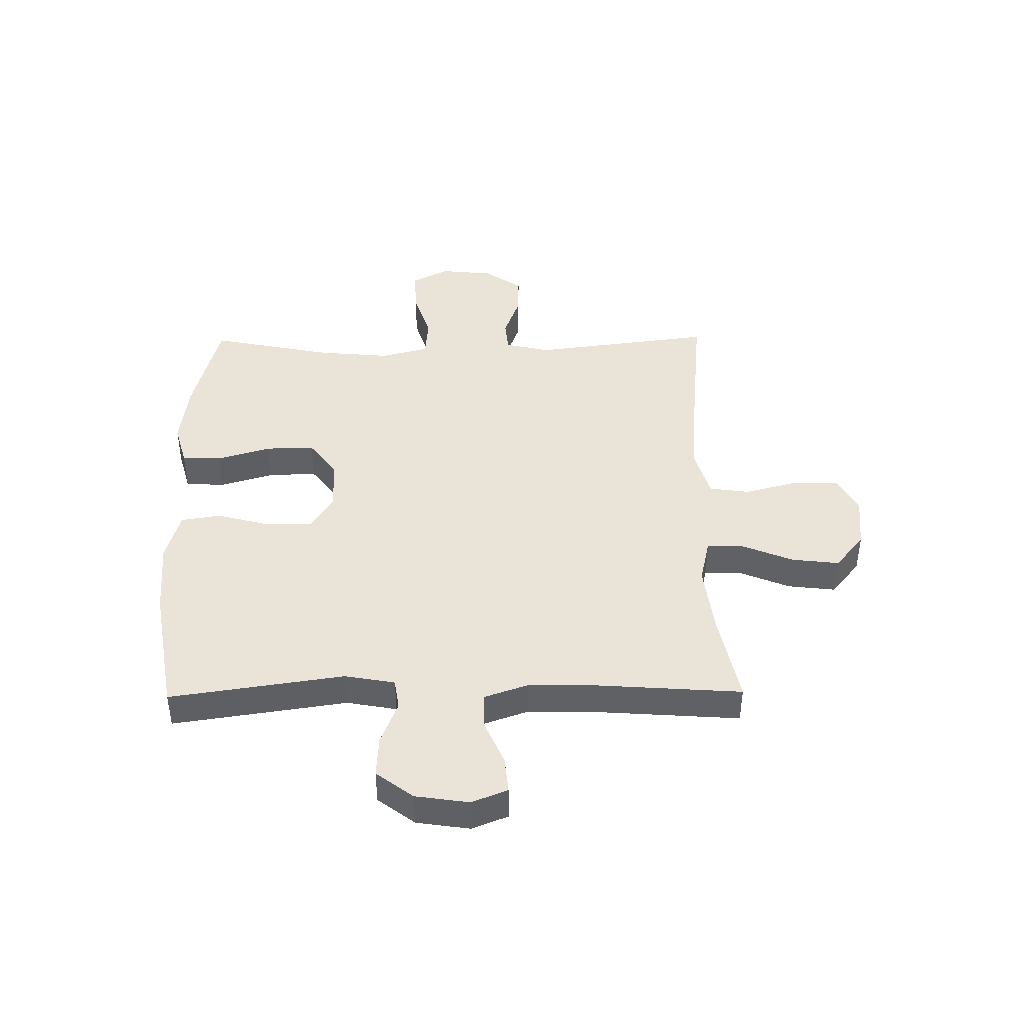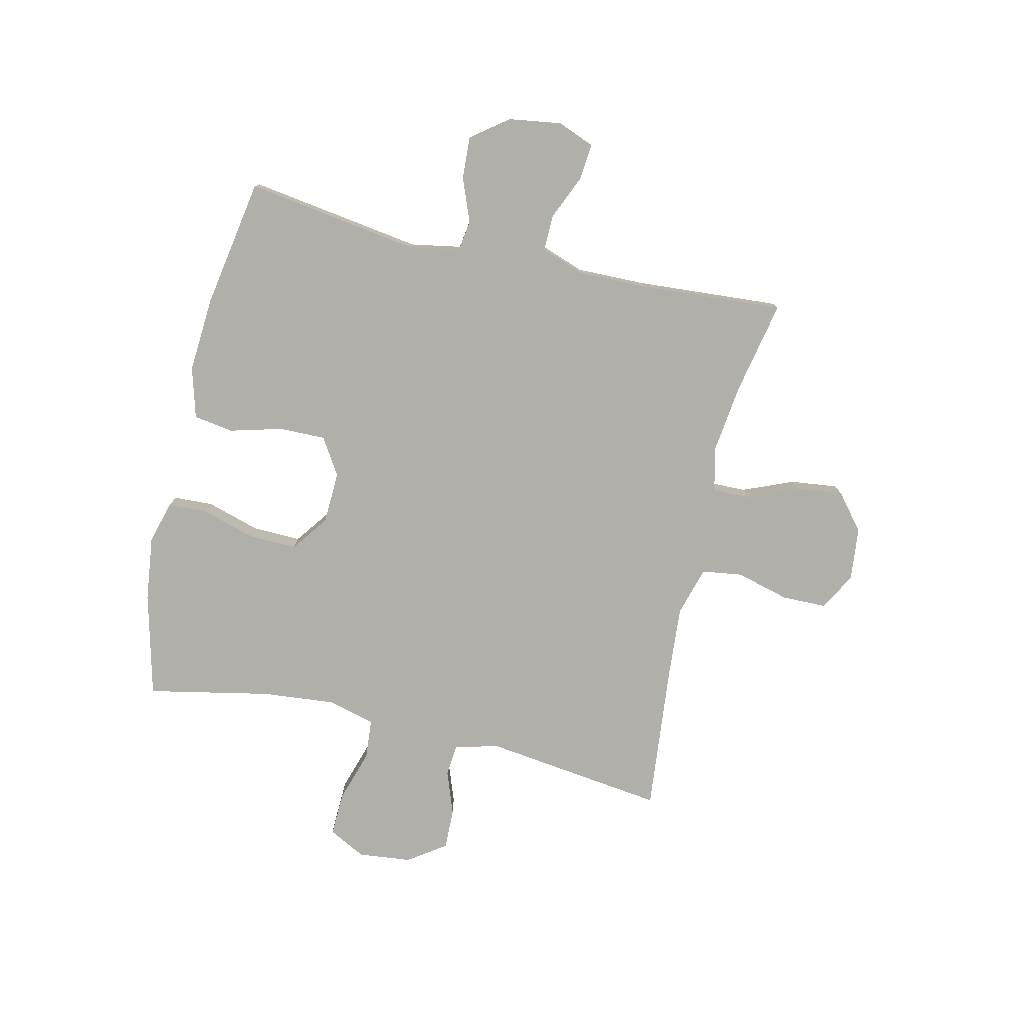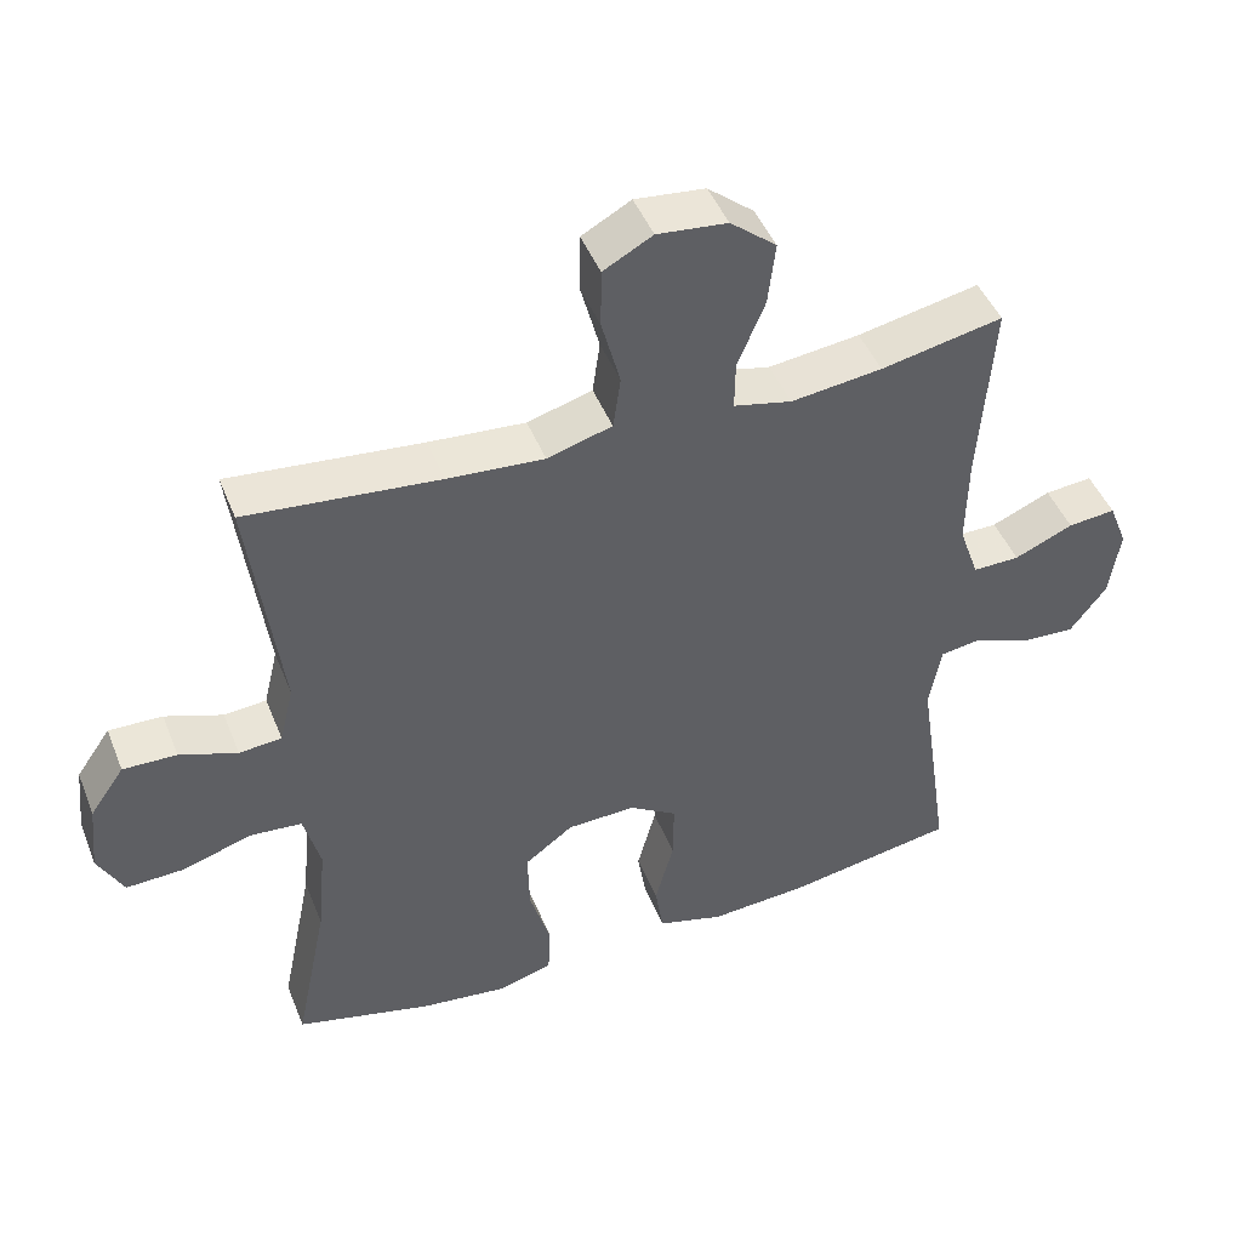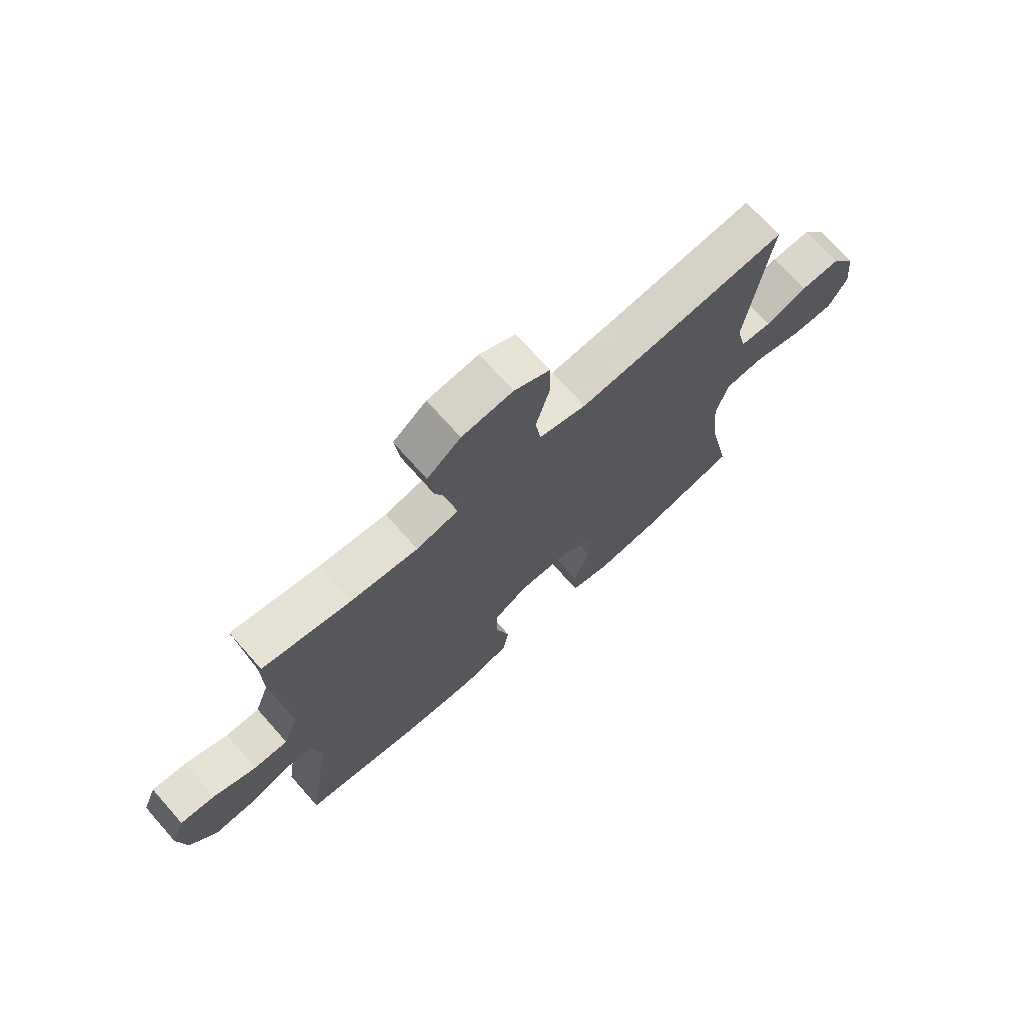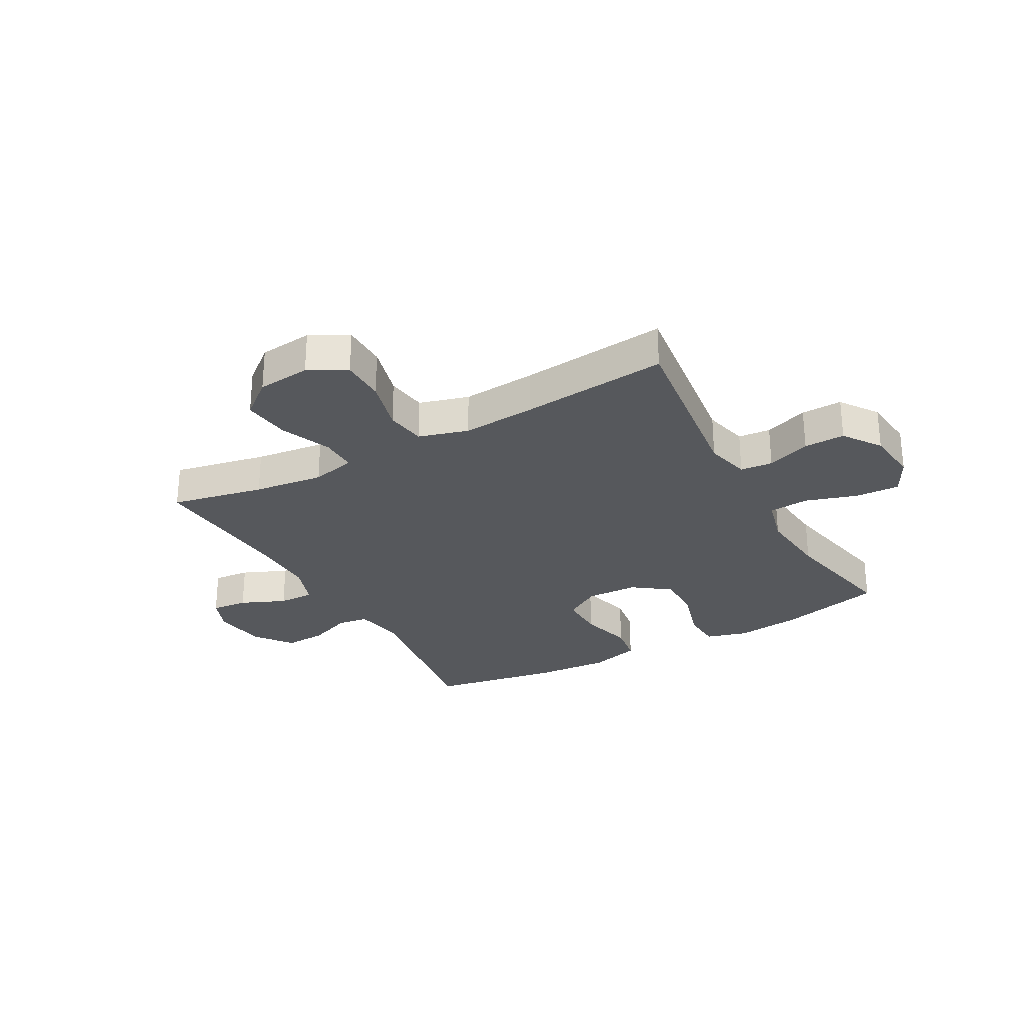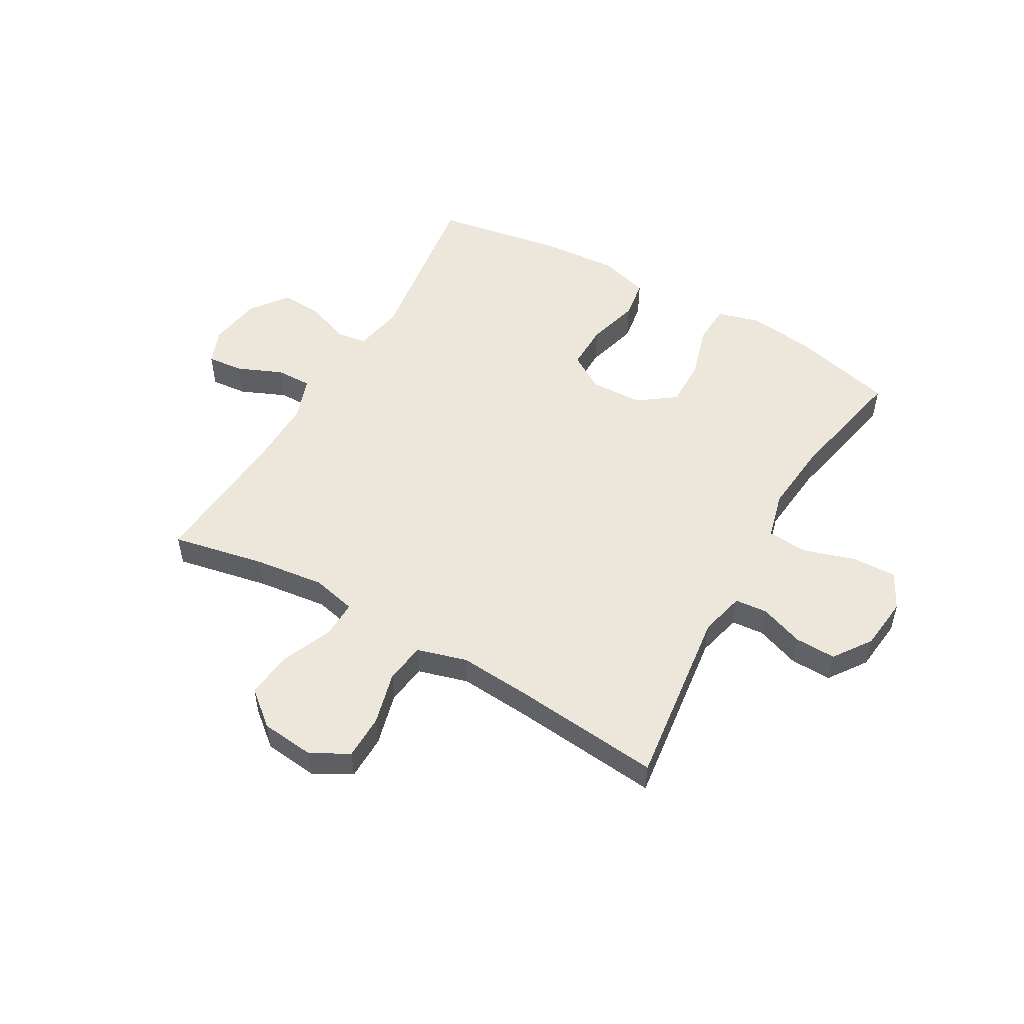
<metadata>
{"format":"obj","ext":"obj","renderer":"f3d","projection":"perspective","resolution":1024,"background":"white","views":[{"elev":43.0,"azim":-90.7,"up":"+Y"},{"elev":-78.0,"azim":-103.0,"up":"+Y"},{"elev":46.0,"azim":158.8,"up":"+Z"},{"elev":72.1,"azim":-41.6,"up":"+Z"},{"elev":-28.2,"azim":29.0,"up":"+Y"},{"elev":51.9,"azim":29.9,"up":"+Y"}]}
</metadata>
<code>
v -0.5 0.07 0.5
v -0.336 0.07 0.467
v -0.213 0.07 0.452
v -0.135 0.07 0.47
v -0.136 0.07 0.535
v -0.173 0.07 0.624
v -0.183 0.07 0.708
v -0.121 0.07 0.759
v -0.027 0.07 0.769
v 0.039 0.07 0.733
v 0.04 0.07 0.654
v 0.015 0.07 0.56
v 0.025 0.07 0.489
v 0.112 0.07 0.464
v 0.241 0.07 0.474
v 0.5 0.07 0.5
v 0.459 0.07 0.181
v 0.478 0.07 0.102
v 0.535 0.07 0.097
v 0.612 0.07 0.125
v 0.684 0.07 0.127
v 0.73 0.07 0.061
v 0.74 0.07 -0.033
v 0.706 0.07 -0.098
v 0.628 0.07 -0.095
v 0.536 0.07 -0.066
v 0.466 0.07 -0.072
v 0.444 0.07 -0.156
v 0.456 0.07 -0.284
v 0.5 0.07 -0.5
v 0.317 0.07 -0.546
v 0.202 0.07 -0.56
v 0.128 0.07 -0.539
v 0.125 0.07 -0.469
v 0.153 0.07 -0.375
v 0.155 0.07 -0.29
v 0.09 0.07 -0.242
v -0.002 0.07 -0.239
v -0.066 0.07 -0.279
v -0.065 0.07 -0.36
v -0.04 0.07 -0.453
v -0.051 0.07 -0.523
v -0.14 0.07 -0.548
v -0.273 0.07 -0.539
v -0.5 0.07 -0.5
v -0.455 0.07 -0.194
v -0.471 0.07 -0.106
v -0.525 0.07 -0.098
v -0.602 0.07 -0.128
v -0.675 0.07 -0.132
v -0.724 0.07 -0.067
v -0.738 0.07 0.027
v -0.713 0.07 0.09
v -0.649 0.07 0.084
v -0.57 0.07 0.05
v -0.507 0.07 0.049
v -0.48 0.07 0.126
v -0.482 0.07 0.247
v -0.5 0 0.5
v -0.336 0 0.467
v -0.213 0 0.452
v -0.135 0 0.47
v -0.136 0 0.535
v -0.173 0 0.624
v -0.183 0 0.708
v -0.121 0 0.759
v -0.027 0 0.769
v 0.039 0 0.733
v 0.04 0 0.654
v 0.015 0 0.56
v 0.025 0 0.489
v 0.112 0 0.464
v 0.241 0 0.474
v 0.5 0 0.5
v 0.459 0 0.181
v 0.478 0 0.102
v 0.535 0 0.097
v 0.612 0 0.125
v 0.684 0 0.127
v 0.73 0 0.061
v 0.74 0 -0.033
v 0.706 0 -0.098
v 0.628 0 -0.095
v 0.536 0 -0.066
v 0.466 0 -0.072
v 0.444 0 -0.156
v 0.456 0 -0.284
v 0.5 0 -0.5
v 0.317 0 -0.546
v 0.202 0 -0.56
v 0.128 0 -0.539
v 0.125 0 -0.469
v 0.153 0 -0.375
v 0.155 0 -0.29
v 0.09 0 -0.242
v -0.002 0 -0.239
v -0.066 0 -0.279
v -0.065 0 -0.36
v -0.04 0 -0.453
v -0.051 0 -0.523
v -0.14 0 -0.548
v -0.273 0 -0.539
v -0.5 0 -0.5
v -0.455 0 -0.194
v -0.471 0 -0.106
v -0.525 0 -0.098
v -0.602 0 -0.128
v -0.675 0 -0.132
v -0.724 0 -0.067
v -0.738 0 0.027
v -0.713 0 0.09
v -0.649 0 0.084
v -0.57 0 0.05
v -0.507 0 0.049
v -0.48 0 0.126
v -0.482 0 0.247
f 53 54 55
f 52 53 55
f 51 52 55
f 50 51 55
f 49 50 55
f 48 49 55
f 47 48 55 56
f 44 45 46
f 43 44 46
f 42 43 46
f 41 42 46
f 40 41 46
f 39 40 46 47
f 47 56 57
f 39 47 57
f 38 39 57
f 33 34 35
f 32 33 35
f 31 32 35
f 30 31 35
f 29 30 35
f 28 29 35 36
f 27 28 36 37
f 24 25 26
f 23 24 26
f 22 23 26
f 21 22 26
f 20 21 26
f 19 20 26
f 18 19 26 27
f 38 57 58
f 37 38 58
f 27 37 58
f 18 27 58
f 17 18 58
f 10 11 12
f 9 10 12
f 8 9 12
f 7 8 12
f 6 7 12
f 5 6 12
f 4 5 12 13
f 3 4 13 14
f 17 58 1 2
f 15 16 17
f 14 15 17
f 3 14 17
f 2 3 17
f 113 112 111
f 113 111 110
f 113 110 109
f 113 109 108
f 113 108 107
f 113 107 106
f 114 113 106 105
f 104 103 102
f 104 102 101
f 104 101 100
f 104 100 99
f 104 99 98
f 105 104 98 97
f 115 114 105
f 115 105 97
f 115 97 96
f 93 92 91
f 93 91 90
f 93 90 89
f 93 89 88
f 93 88 87
f 94 93 87 86
f 95 94 86 85
f 84 83 82
f 84 82 81
f 84 81 80
f 84 80 79
f 84 79 78
f 84 78 77
f 85 84 77 76
f 116 115 96
f 116 96 95
f 116 95 85
f 116 85 76
f 116 76 75
f 70 69 68
f 70 68 67
f 70 67 66
f 70 66 65
f 70 65 64
f 70 64 63
f 71 70 63 62
f 72 71 62 61
f 60 59 116 75
f 75 74 73
f 75 73 72
f 75 72 61
f 75 61 60
f 1 59 60 2
f 2 60 61 3
f 3 61 62 4
f 4 62 63 5
f 5 63 64 6
f 6 64 65 7
f 7 65 66 8
f 8 66 67 9
f 9 67 68 10
f 10 68 69 11
f 11 69 70 12
f 12 70 71 13
f 13 71 72 14
f 14 72 73 15
f 15 73 74 16
f 16 74 75 17
f 17 75 76 18
f 18 76 77 19
f 19 77 78 20
f 20 78 79 21
f 21 79 80 22
f 22 80 81 23
f 23 81 82 24
f 24 82 83 25
f 25 83 84 26
f 26 84 85 27
f 27 85 86 28
f 28 86 87 29
f 29 87 88 30
f 30 88 89 31
f 31 89 90 32
f 32 90 91 33
f 33 91 92 34
f 34 92 93 35
f 35 93 94 36
f 36 94 95 37
f 37 95 96 38
f 38 96 97 39
f 39 97 98 40
f 40 98 99 41
f 41 99 100 42
f 42 100 101 43
f 43 101 102 44
f 44 102 103 45
f 45 103 104 46
f 46 104 105 47
f 47 105 106 48
f 48 106 107 49
f 49 107 108 50
f 50 108 109 51
f 51 109 110 52
f 52 110 111 53
f 53 111 112 54
f 54 112 113 55
f 55 113 114 56
f 56 114 115 57
f 57 115 116 58
f 58 116 59 1

</code>
